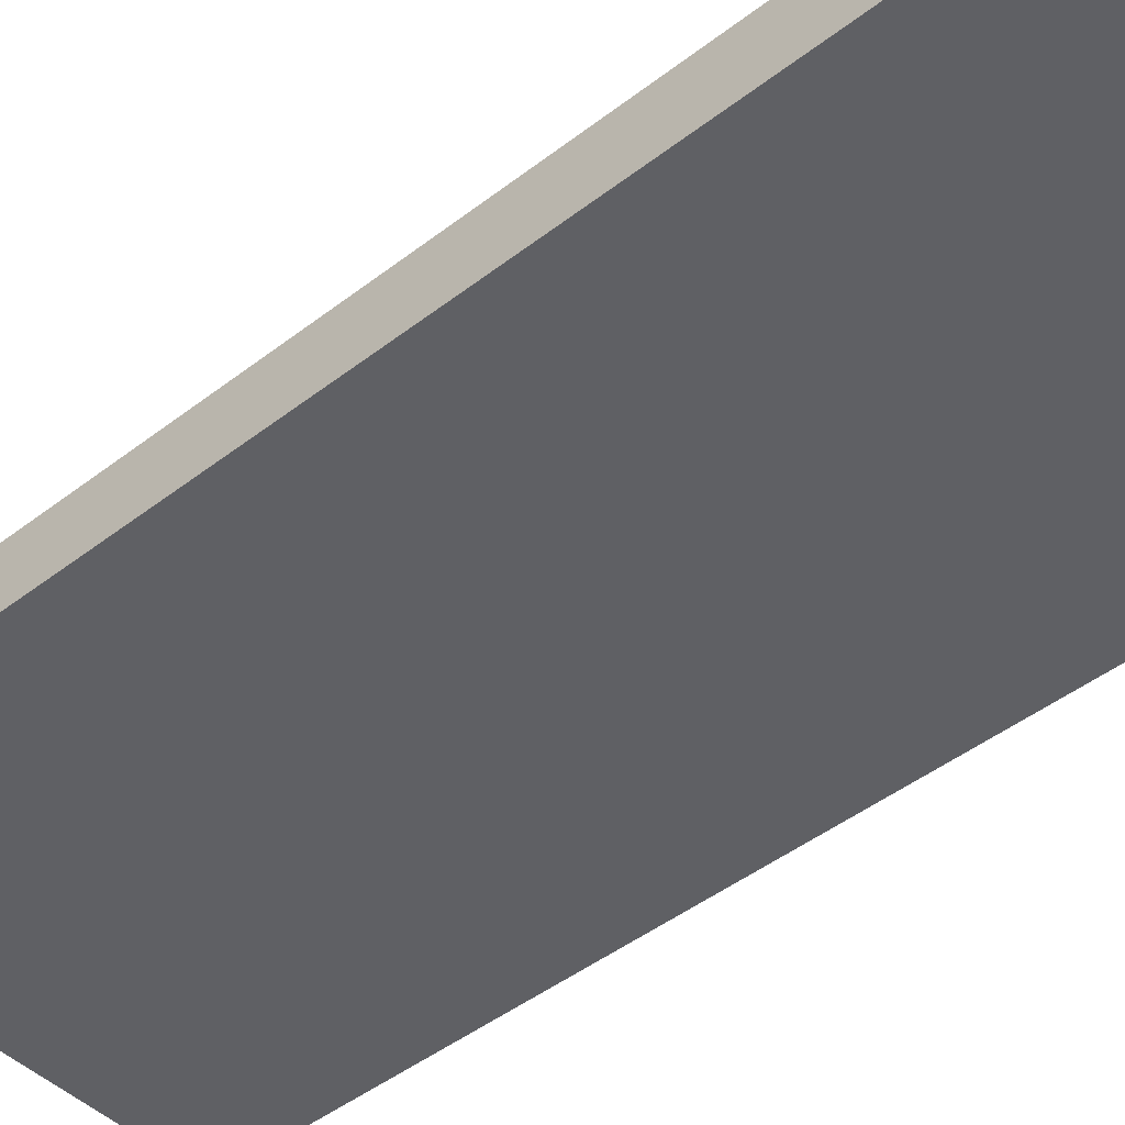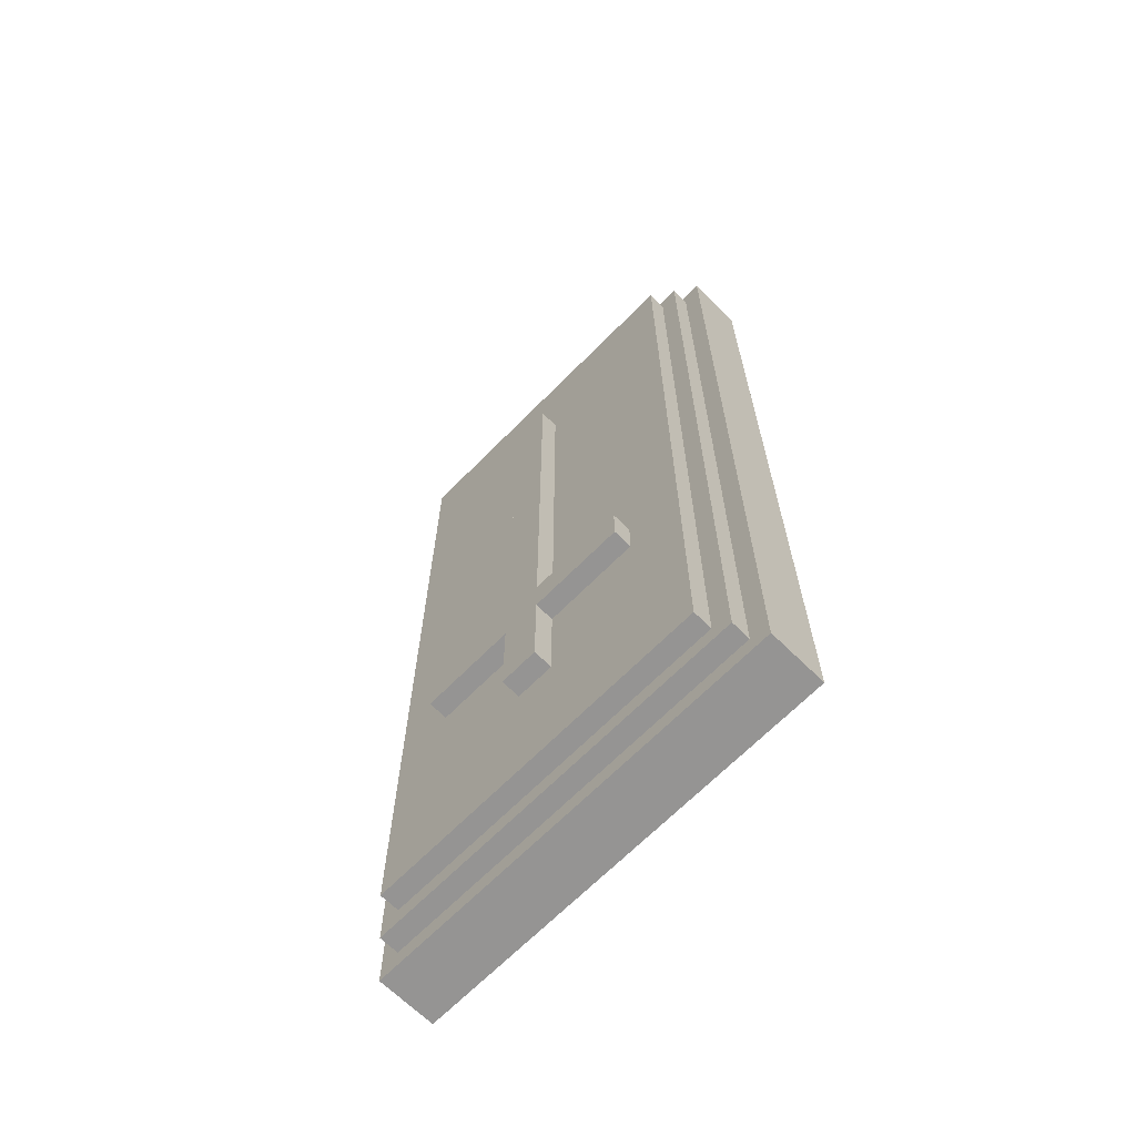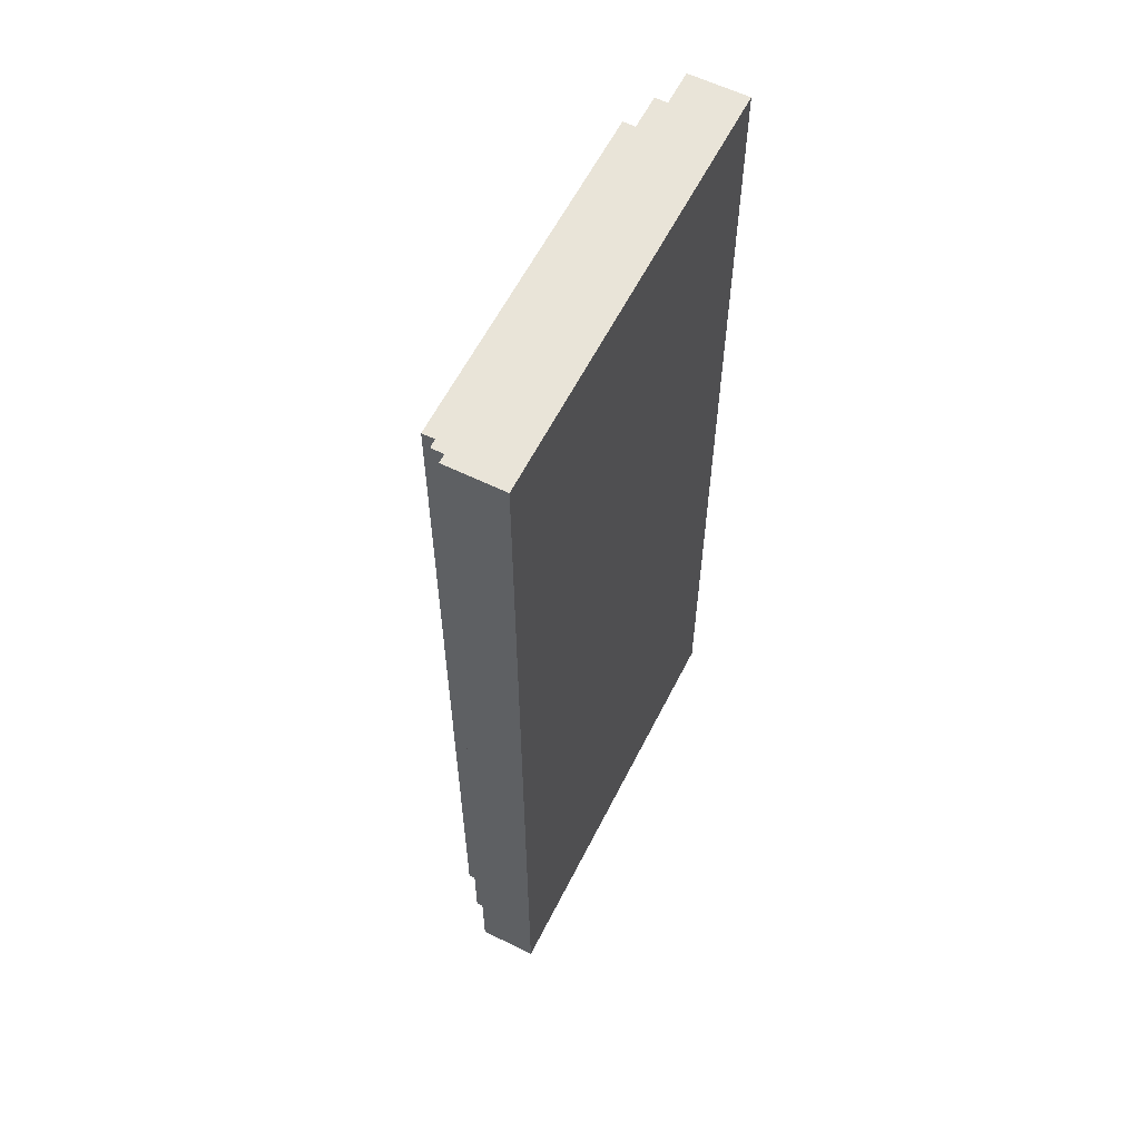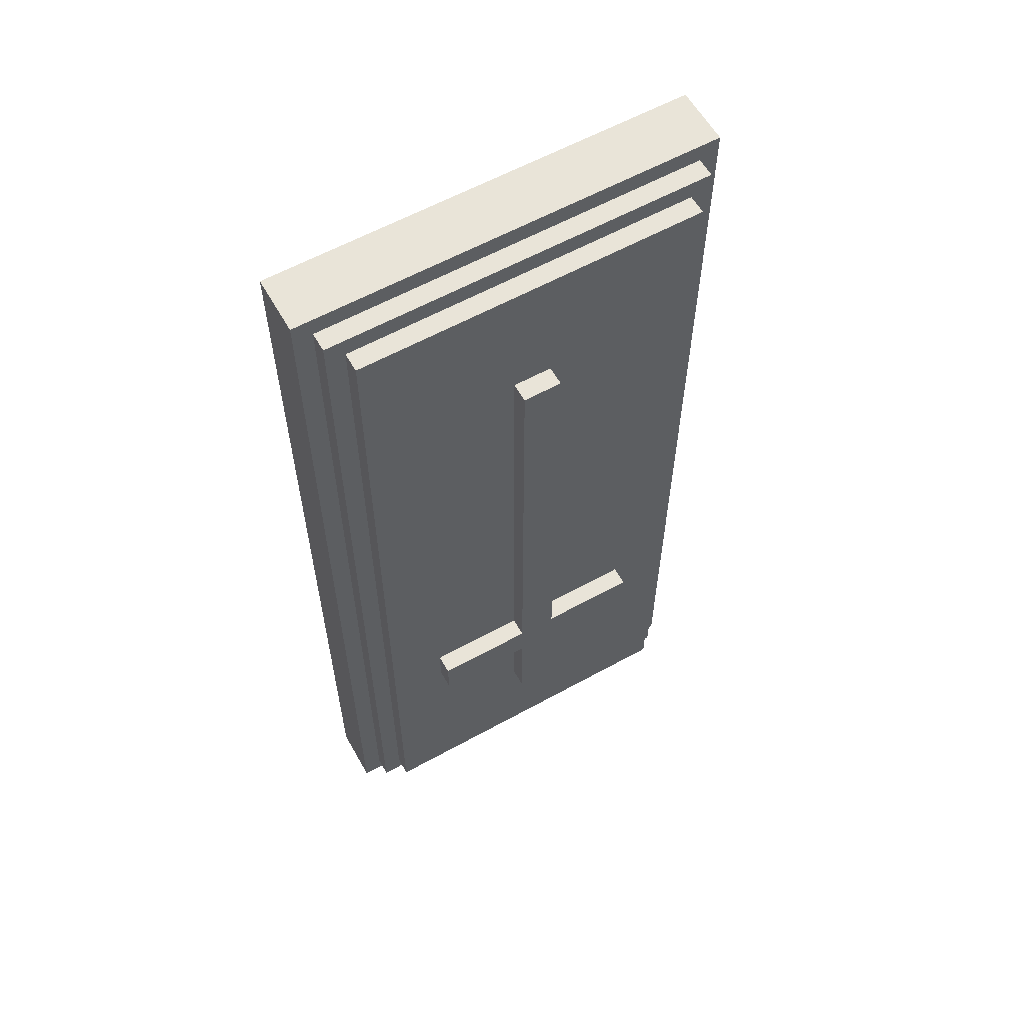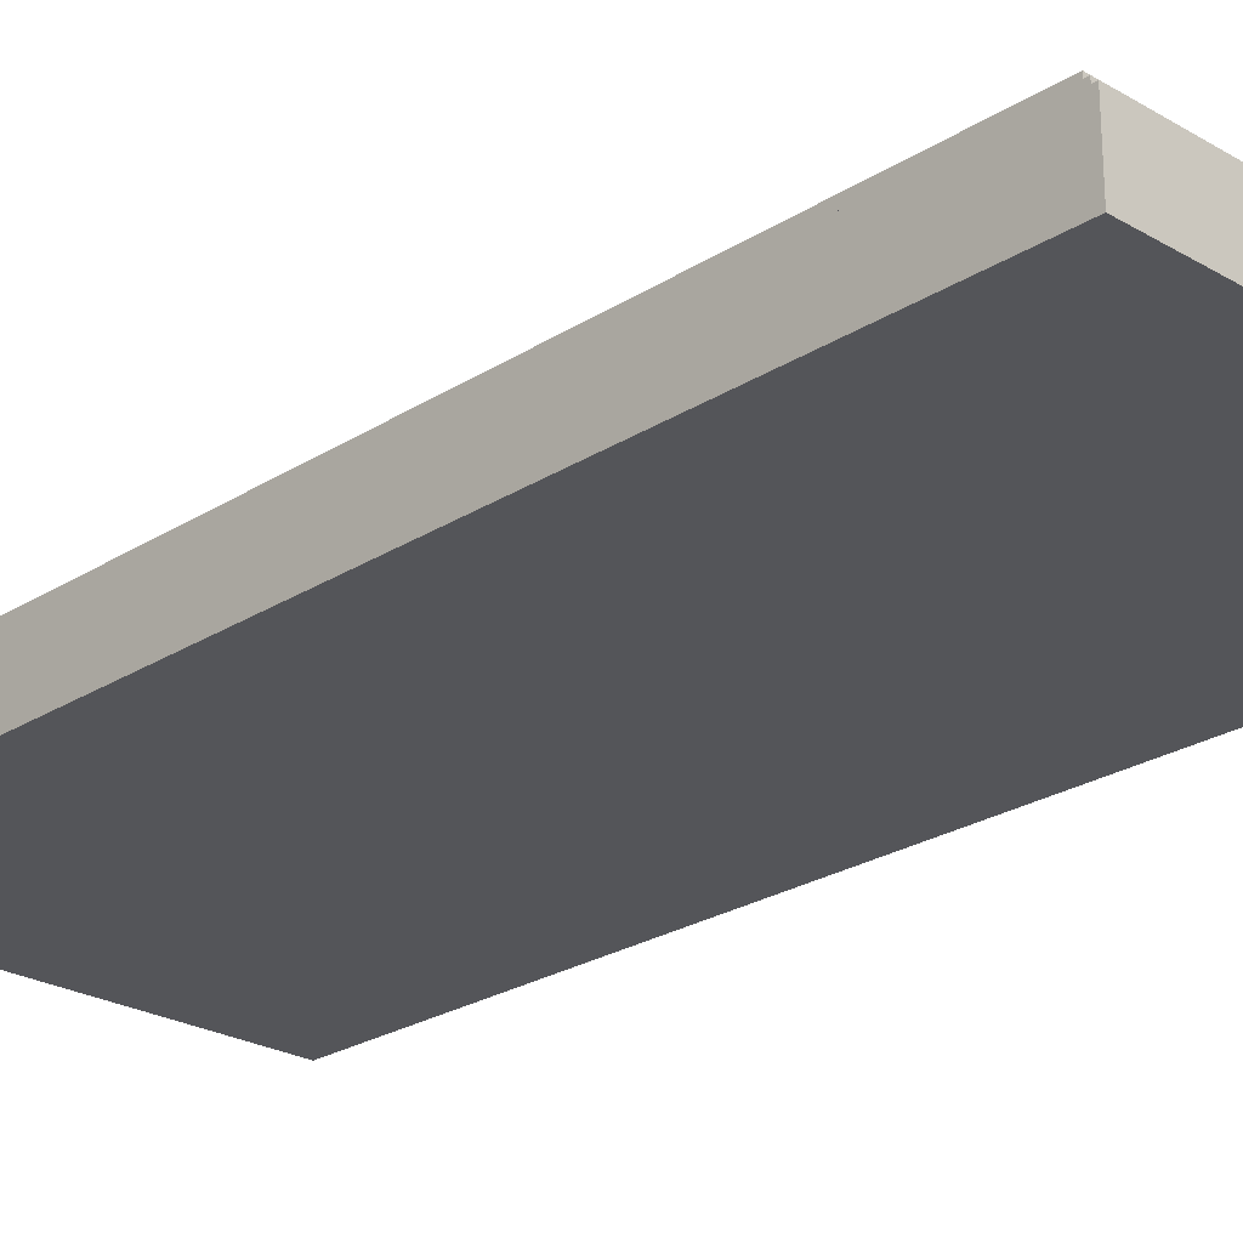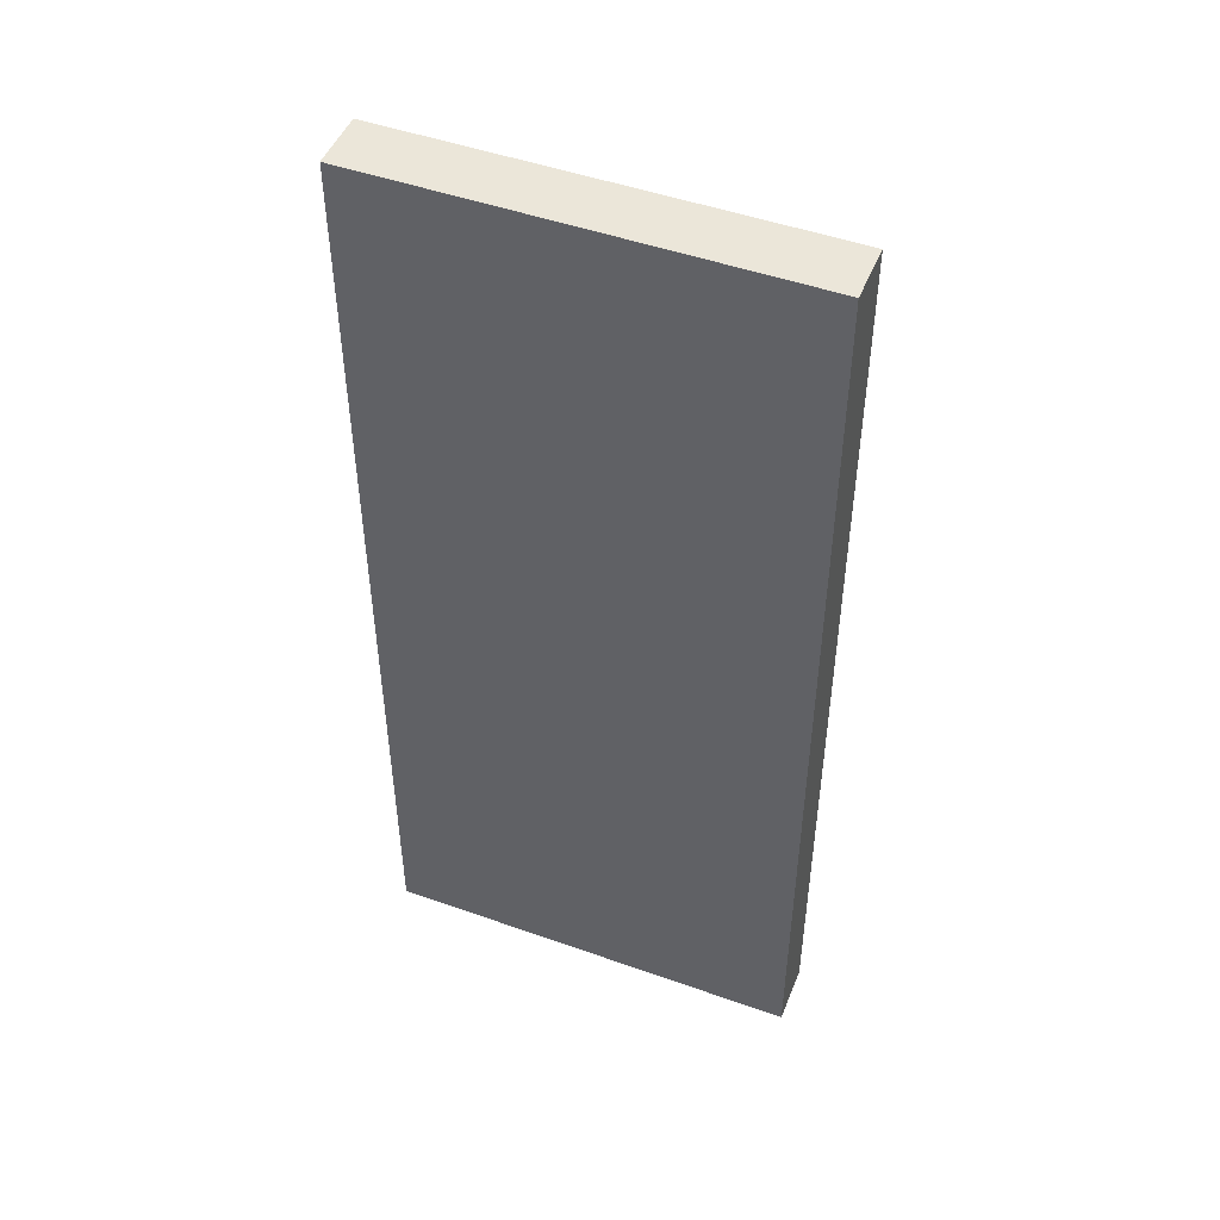
<metadata>
{"format":"obj","ext":"obj","renderer":"f3d","projection":"perspective","resolution":1024,"background":"white","views":[{"elev":-45.2,"azim":131.9,"up":"+Y"},{"elev":-67.2,"azim":-134.6,"up":"+Z"},{"elev":59.9,"azim":-63.3,"up":"+Z"},{"elev":59.9,"azim":150.5,"up":"+Z"},{"elev":-24.6,"azim":136.1,"up":"+Y"},{"elev":48.5,"azim":21.6,"up":"+Z"}]}
</metadata>
<code>
o
v 2.1 2 -0.8
v 2.1 2 -1.1
v 2.1 2 -1.5
v 2.1 2 -5.8
v 2.1 2.1 -1.1
v 2.1 2.1 -1.4
v 2.1 2.2 -1.4
v 2.1 2.2 -1.5
v 2.1 2.2 -3.2
v 2.1 2.2 -3.3
v 2.1 2.3 -0.8
v 2.1 2.3 -3.2
v 2.1 2.3 -3.3
v 2.1 2.3 -5.8
v 2.2 2.3 -0.9
v 2.2 2.3 -3.2
v 2.2 2.3 -3.3
v 2.2 2.3 -5.7
v 2.2 2.4 -0.9
v 2.2 2.4 -3.2
v 2.2 2.4 -3.3
v 2.2 2.4 -5.7
v 2.3 2.4 -1
v 2.3 2.4 -3.2
v 2.3 2.4 -3.3
v 2.3 2.4 -5.6
v 2.3 2.5 -1
v 2.3 2.5 -3.2
v 2.3 2.5 -3.3
v 2.3 2.5 -5.6
v 2.6 2.5 -4.2
v 2.6 2.5 -4.4
v 2.6 2.6 -4.2
v 2.6 2.6 -4.4
v 3.1 2.5 -1.7
v 3.1 2.5 -2.4
v 3.1 2.5 -2.5
v 3.1 2.5 -4.2
v 3.1 2.5 -4.4
v 3.1 2.5 -4.9
v 3.1 2.6 -1.7
v 3.1 2.6 -4.2
v 3.1 2.6 -4.4
v 3.1 2.6 -4.9
v 3.3 2.5 -1.7
v 3.3 2.5 -4.2
v 3.3 2.5 -4.4
v 3.3 2.5 -4.9
v 3.3 2.6 -1.7
v 3.3 2.6 -4.2
v 3.3 2.6 -4.4
v 3.3 2.6 -4.9
v 3.8 2.5 -4.2
v 3.8 2.5 -4.4
v 3.8 2.6 -4.2
v 3.8 2.6 -4.4
v 4.1 2.4 -1
v 4.1 2.4 -5.1
v 4.1 2.4 -5.2
v 4.1 2.4 -5.6
v 4.1 2.5 -1
v 4.1 2.5 -5.1
v 4.1 2.5 -5.2
v 4.1 2.5 -5.6
v 4.2 2.3 -0.9
v 4.2 2.3 -4.9
v 4.2 2.3 -5.1
v 4.2 2.3 -5.2
v 4.2 2.3 -5.7
v 4.2 2.4 -0.9
v 4.2 2.4 -5.1
v 4.2 2.4 -5.2
v 4.2 2.4 -5.7
v 4.3 2 -0.8
v 4.3 2 -4.9
v 4.3 2 -5
v 4.3 2 -5.8
v 4.3 2.2 -5
v 4.3 2.2 -5.2
v 4.3 2.3 -0.8
v 4.3 2.3 -4.9
v 4.3 2.3 -5.2
v 4.3 2.3 -5.8
v 2.1 2 -0.8
v 2.1 2.3 -0.8
v 4.3 2 -0.8
v 4.3 2.3 -0.8
v 2.2 2.3 -0.9
v 2.2 2.4 -0.9
v 4.2 2.3 -0.9
v 4.2 2.4 -0.9
v 2.3 2.4 -1
v 2.3 2.5 -1
v 4.1 2.4 -1
v 4.1 2.5 -1
v 3.1 2.5 -1.7
v 3.1 2.6 -1.7
v 3.3 2.5 -1.7
v 3.3 2.6 -1.7
v 2.6 2.5 -4.2
v 2.6 2.6 -4.2
v 3.1 2.5 -4.2
v 3.1 2.6 -4.2
v 3.3 2.5 -4.2
v 3.3 2.6 -4.2
v 3.8 2.5 -4.2
v 3.8 2.6 -4.2
v 2.6 2.5 -4.4
v 2.6 2.6 -4.4
v 3.1 2.5 -4.4
v 3.1 2.6 -4.4
v 3.3 2.5 -4.4
v 3.3 2.6 -4.4
v 3.8 2.5 -4.4
v 3.8 2.6 -4.4
v 3.1 2.5 -4.9
v 3.1 2.6 -4.9
v 3.3 2.5 -4.9
v 3.3 2.6 -4.9
v 2.3 2.4 -5.6
v 2.3 2.5 -5.6
v 4.1 2.4 -5.6
v 4.1 2.5 -5.6
v 2.2 2.3 -5.7
v 2.2 2.4 -5.7
v 4.2 2.3 -5.7
v 4.2 2.4 -5.7
v 2.1 2 -5.8
v 2.1 2.3 -5.8
v 2.5 2 -5.8
v 2.5 2.1 -5.8
v 2.7 2.1 -5.8
v 2.7 2.2 -5.8
v 2.8 2 -5.8
v 2.8 2.2 -5.8
v 4.3 2 -5.8
v 4.3 2.3 -5.8
v 2.1 2 -0.8
v 4.3 2 -0.8
v 2.1 2 -1.1
v 2.2 2 -1.1
v 2.1 2 -1.5
v 2.2 2 -1.5
v 4.2 2 -4.9
v 4.3 2 -4.9
v 4.2 2 -5
v 4.3 2 -5
v 2.5 2 -5.7
v 2.8 2 -5.7
v 2.1 2 -5.8
v 2.5 2 -5.8
v 2.8 2 -5.8
v 4.3 2 -5.8
v 2.1 2.3 -0.8
v 4.3 2.3 -0.8
v 2.2 2.3 -0.9
v 4.2 2.3 -0.9
v 2.1 2.3 -3.2
v 2.2 2.3 -3.2
v 2.1 2.3 -3.3
v 2.2 2.3 -3.3
v 4.2 2.3 -4.9
v 4.3 2.3 -4.9
v 4.2 2.3 -5.1
v 4.2 2.3 -5.2
v 4.3 2.3 -5.2
v 2.2 2.3 -5.7
v 4.2 2.3 -5.7
v 2.1 2.3 -5.8
v 4.3 2.3 -5.8
v 2.2 2.4 -0.9
v 4.2 2.4 -0.9
v 2.3 2.4 -1
v 4.1 2.4 -1
v 2.2 2.4 -3.2
v 2.3 2.4 -3.2
v 2.2 2.4 -3.3
v 2.3 2.4 -3.3
v 4.1 2.4 -5.1
v 4.2 2.4 -5.1
v 4.1 2.4 -5.2
v 4.2 2.4 -5.2
v 2.3 2.4 -5.6
v 4.1 2.4 -5.6
v 2.2 2.4 -5.7
v 4.2 2.4 -5.7
v 2.3 2.5 -1
v 4.1 2.5 -1
v 3.7 2.5 -1.4
v 3.8 2.5 -1.4
v 3.3 2.5 -1.6
v 3.7 2.5 -1.6
v 3.1 2.5 -1.7
v 3.3 2.5 -1.7
v 3.5 2.5 -1.7
v 3.6 2.5 -1.7
v 3.8 2.5 -1.7
v 3.5 2.5 -1.9
v 3.6 2.5 -1.9
v 2.6 2.5 -2.3
v 2.9 2.5 -2.3
v 2.6 2.5 -2.4
v 2.8 2.5 -2.4
v 2.9 2.5 -2.4
v 3.1 2.5 -2.4
v 2.9 2.5 -2.5
v 3.1 2.5 -2.5
v 2.8 2.5 -2.8
v 2.9 2.5 -2.8
v 2.3 2.5 -3.2
v 2.5 2.5 -3.2
v 3.7 2.5 -3.2
v 3.8 2.5 -3.2
v 2.3 2.5 -3.3
v 2.5 2.5 -3.3
v 2.7 2.5 -3.4
v 2.8 2.5 -3.4
v 3.5 2.5 -3.4
v 3.7 2.5 -3.4
v 2.7 2.5 -3.5
v 2.8 2.5 -3.5
v 3.5 2.5 -3.5
v 3.7 2.5 -3.5
v 3.7 2.5 -3.6
v 3.8 2.5 -3.6
v 2.6 2.5 -4.2
v 3.1 2.5 -4.2
v 3.3 2.5 -4.2
v 3.8 2.5 -4.2
v 2.6 2.5 -4.4
v 3.1 2.5 -4.4
v 3.3 2.5 -4.4
v 3.8 2.5 -4.4
v 2.6 2.5 -4.6
v 2.7 2.5 -4.6
v 2.7 2.5 -4.8
v 2.9 2.5 -4.8
v 2.6 2.5 -4.9
v 2.8 2.5 -4.9
v 3.1 2.5 -4.9
v 3.3 2.5 -4.9
v 4 2.5 -5.1
v 4.1 2.5 -5.1
v 2.8 2.5 -5.2
v 2.9 2.5 -5.2
v 4 2.5 -5.2
v 4.1 2.5 -5.2
v 2.3 2.5 -5.6
v 4.1 2.5 -5.6
v 3.1 2.6 -1.7
v 3.3 2.6 -1.7
v 2.6 2.6 -4.2
v 3.1 2.6 -4.2
v 3.3 2.6 -4.2
v 3.8 2.6 -4.2
v 2.6 2.6 -4.4
v 3.1 2.6 -4.4
v 3.3 2.6 -4.4
v 3.8 2.6 -4.4
v 3.1 2.6 -4.9
v 3.3 2.6 -4.9
f 5 2 1
f 5 3 2
f 6 3 5
f 7 6 5
f 7 3 6
f 8 4 3
f 8 3 7
f 9 4 8
f 10 4 9
f 11 7 5
f 11 5 1
f 11 8 7
f 11 9 8
f 12 10 9
f 12 9 11
f 13 4 10
f 13 10 12
f 14 4 13
f 19 16 15
f 20 17 16
f 20 16 19
f 21 18 17
f 21 17 20
f 22 18 21
f 27 24 23
f 28 25 24
f 28 24 27
f 29 26 25
f 29 25 28
f 30 26 29
f 33 32 31
f 34 32 33
f 41 36 35
f 41 37 36
f 41 38 37
f 42 38 41
f 43 40 39
f 44 40 43
f 45 46 49
f 49 46 50
f 47 48 51
f 51 48 52
f 53 54 55
f 55 54 56
f 57 58 61
f 58 59 62
f 61 58 62
f 59 60 63
f 62 59 63
f 63 60 64
f 65 66 70
f 66 67 70
f 67 68 71
f 70 67 71
f 68 69 72
f 71 68 72
f 72 69 73
f 75 76 78
f 76 77 78
f 78 77 79
f 74 75 80
f 75 78 81
f 80 75 81
f 78 79 81
f 79 77 82
f 81 79 82
f 82 77 83
f 86 85 84
f 87 85 86
f 90 89 88
f 91 89 90
f 94 93 92
f 95 93 94
f 98 97 96
f 99 97 98
f 102 101 100
f 103 101 102
f 106 105 104
f 107 105 106
f 108 109 110
f 110 109 111
f 112 113 114
f 114 113 115
f 116 117 118
f 118 117 119
f 120 121 122
f 122 121 123
f 124 125 126
f 126 125 127
f 128 129 130
f 130 129 131
f 130 131 132
f 131 129 132
f 132 129 133
f 130 132 134
f 132 133 134
f 133 129 135
f 134 133 135
f 134 135 136
f 135 129 137
f 136 135 137
f 140 139 138
f 141 139 140
f 142 141 140
f 143 139 141
f 143 141 142
f 144 143 142
f 144 139 143
f 145 139 144
f 146 144 142
f 146 145 144
f 147 145 146
f 148 146 142
f 148 147 146
f 149 147 148
f 150 148 142
f 151 149 148
f 151 148 150
f 152 147 149
f 152 149 151
f 153 147 152
f 154 155 156
f 156 155 157
f 154 156 158
f 158 156 159
f 158 159 160
f 160 159 161
f 157 155 162
f 162 155 163
f 162 163 164
f 164 163 165
f 165 163 166
f 160 161 167
f 165 166 168
f 160 167 169
f 167 168 169
f 168 166 170
f 169 168 170
f 171 172 173
f 173 172 174
f 171 173 175
f 175 173 176
f 175 176 177
f 177 176 178
f 174 172 179
f 179 172 180
f 179 180 181
f 181 180 182
f 177 178 183
f 181 182 184
f 177 183 185
f 183 184 185
f 184 182 186
f 185 184 186
f 187 188 189
f 189 188 190
f 187 189 191
f 189 190 192
f 191 189 192
f 187 191 193
f 191 192 194
f 193 191 194
f 194 192 195
f 195 192 196
f 190 188 197
f 196 192 197
f 192 190 197
f 195 196 198
f 194 195 198
f 196 197 199
f 198 196 199
f 187 193 200
f 200 193 201
f 187 200 202
f 200 201 202
f 202 201 203
f 201 193 204
f 203 201 204
f 204 193 205
f 203 204 206
f 204 205 206
f 206 205 207
f 202 203 208
f 203 206 208
f 206 207 209
f 208 206 209
f 187 202 210
f 202 208 210
f 208 209 210
f 210 209 211
f 199 197 212
f 198 199 212
f 197 188 213
f 212 197 213
f 210 211 214
f 211 209 215
f 214 211 215
f 214 215 216
f 215 209 216
f 216 209 217
f 198 212 218
f 194 198 218
f 212 213 219
f 218 212 219
f 216 217 220
f 214 216 220
f 217 209 221
f 220 217 221
f 194 218 222
f 218 219 222
f 219 213 223
f 222 219 223
f 222 223 224
f 223 213 224
f 213 188 225
f 224 213 225
f 214 220 226
f 220 221 226
f 209 207 227
f 226 221 227
f 221 209 227
f 194 222 228
f 222 224 228
f 224 225 228
f 225 188 229
f 228 225 229
f 214 226 230
f 229 188 233
f 230 231 234
f 214 230 234
f 234 231 235
f 234 235 236
f 235 231 236
f 236 231 237
f 214 234 238
f 234 236 238
f 236 237 238
f 238 237 239
f 237 231 240
f 232 233 241
f 233 188 242
f 240 241 242
f 241 233 242
f 242 188 243
f 239 237 244
f 238 239 244
f 237 240 245
f 244 237 245
f 240 242 245
f 242 243 246
f 245 242 246
f 246 243 247
f 238 244 248
f 214 238 248
f 246 247 248
f 245 246 248
f 244 245 248
f 248 247 249
f 250 251 253
f 253 251 254
f 252 253 256
f 254 255 256
f 253 254 256
f 256 255 257
f 257 255 258
f 258 255 259
f 257 258 260
f 260 258 261

</code>
